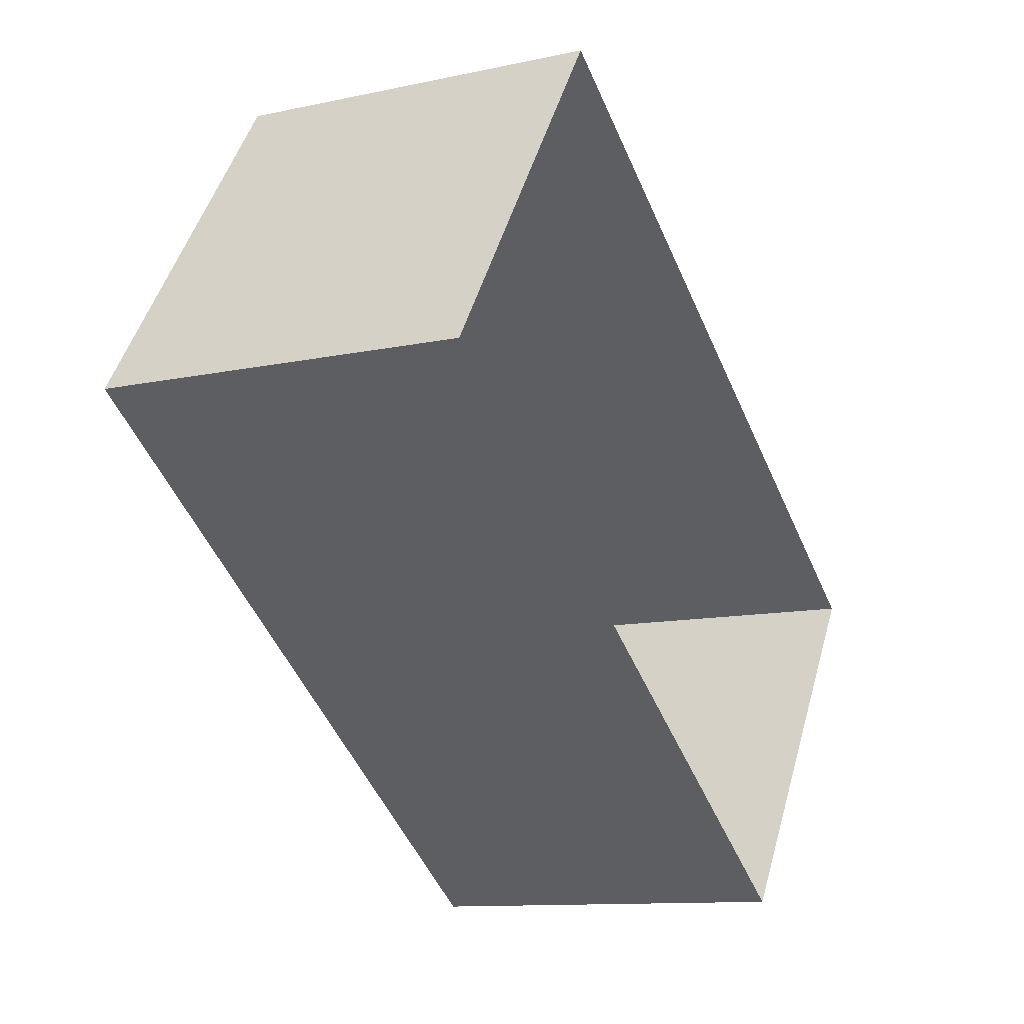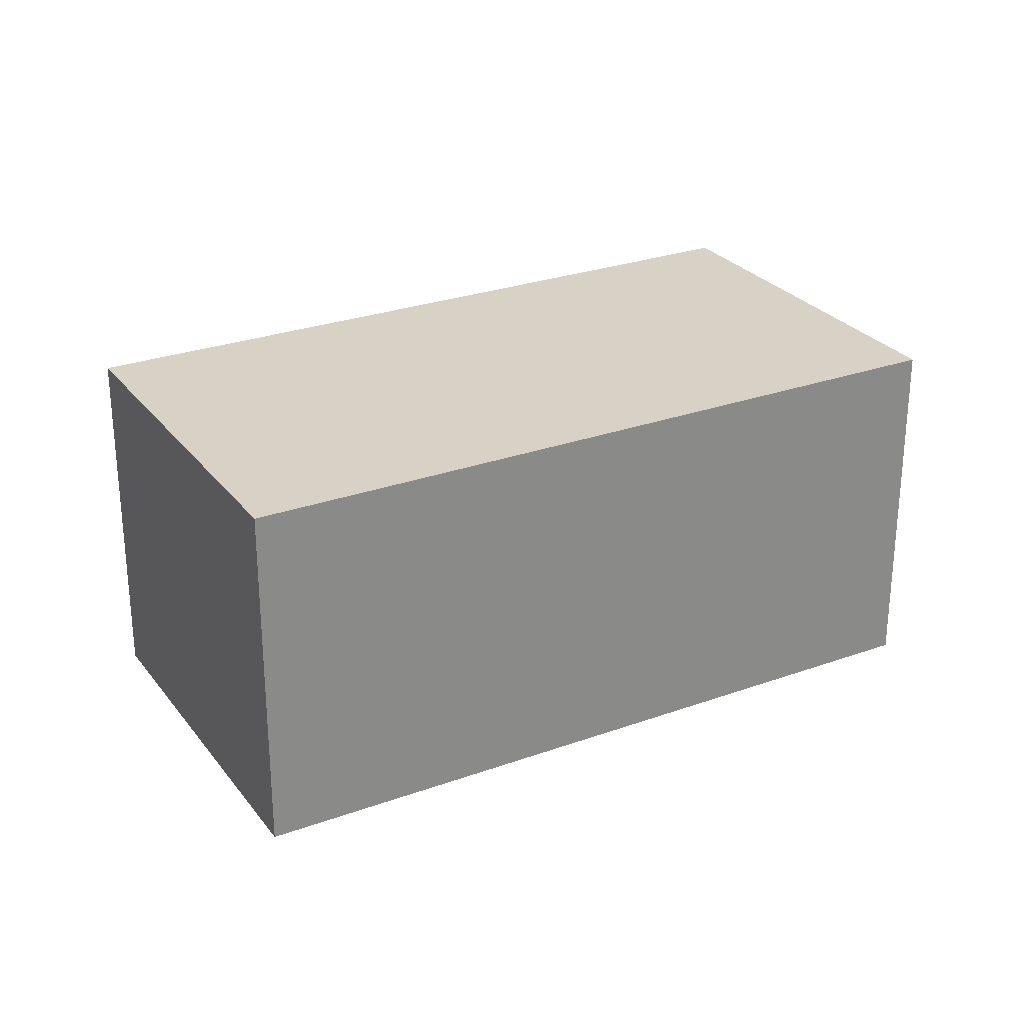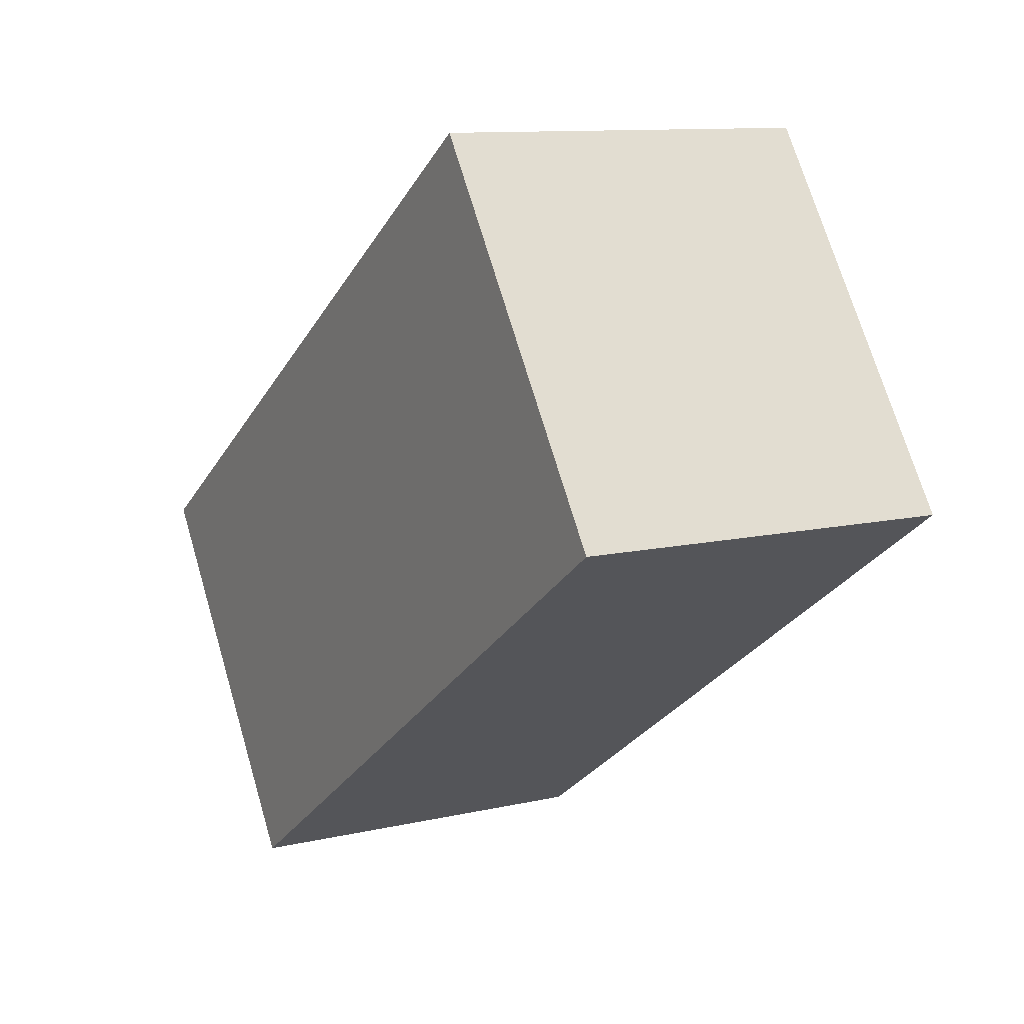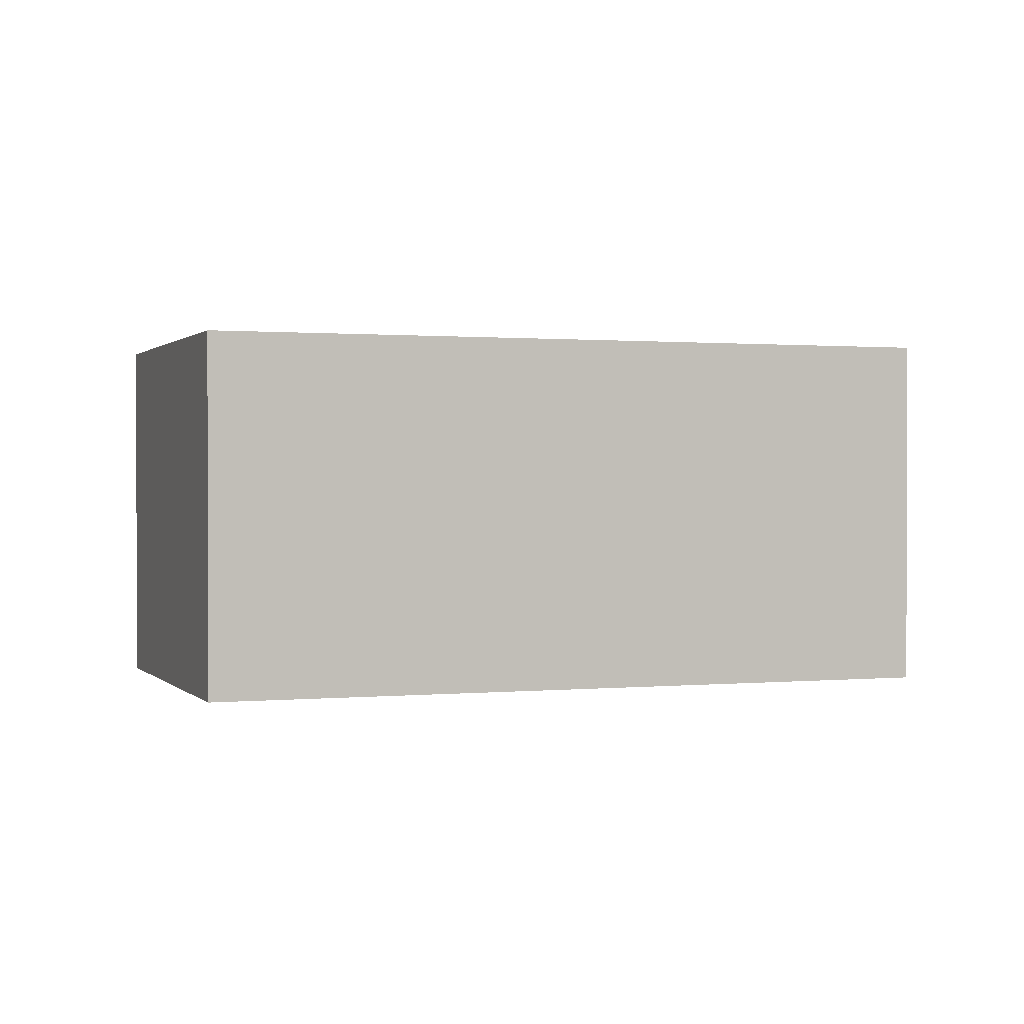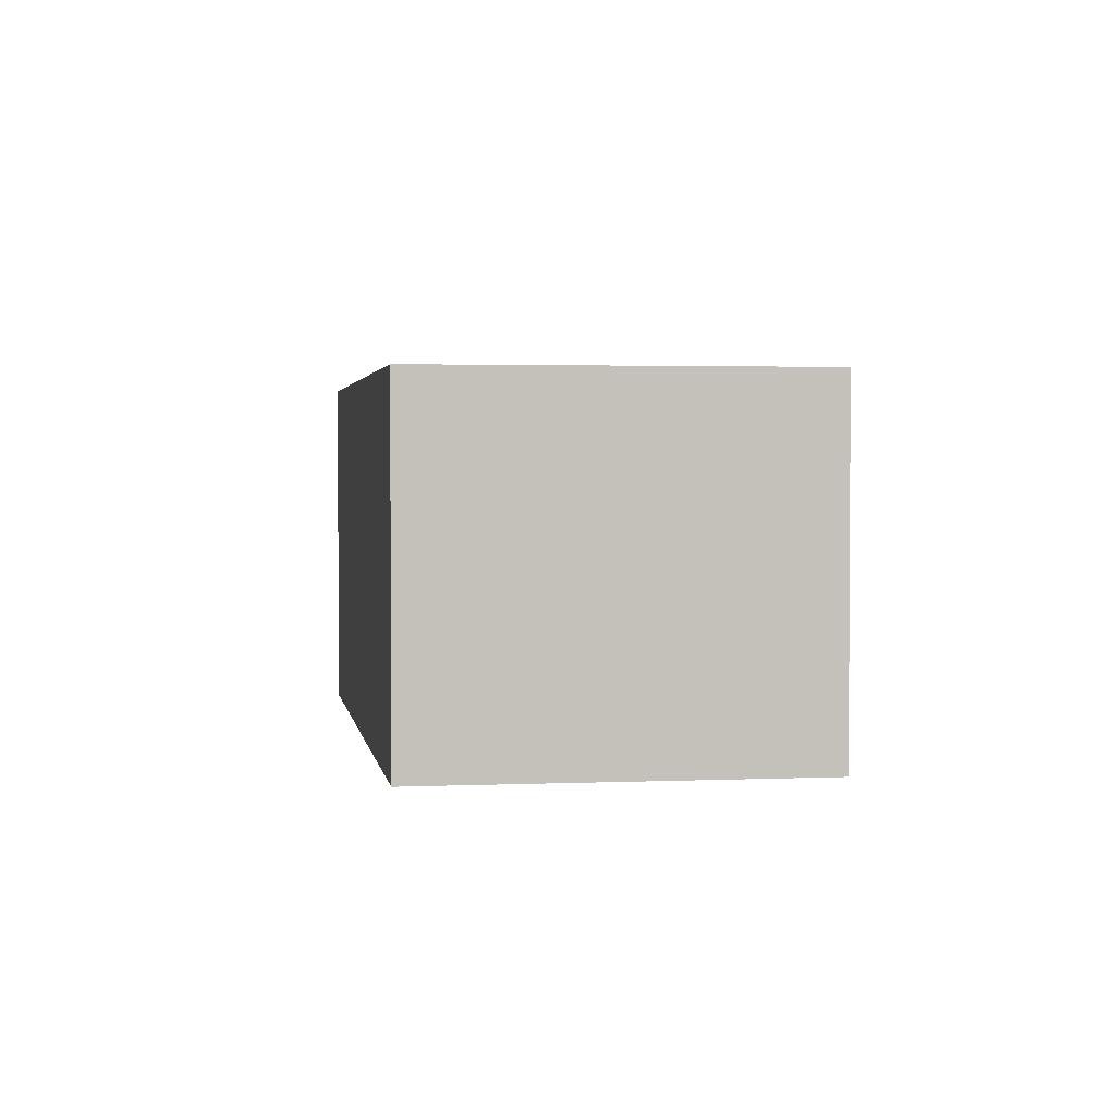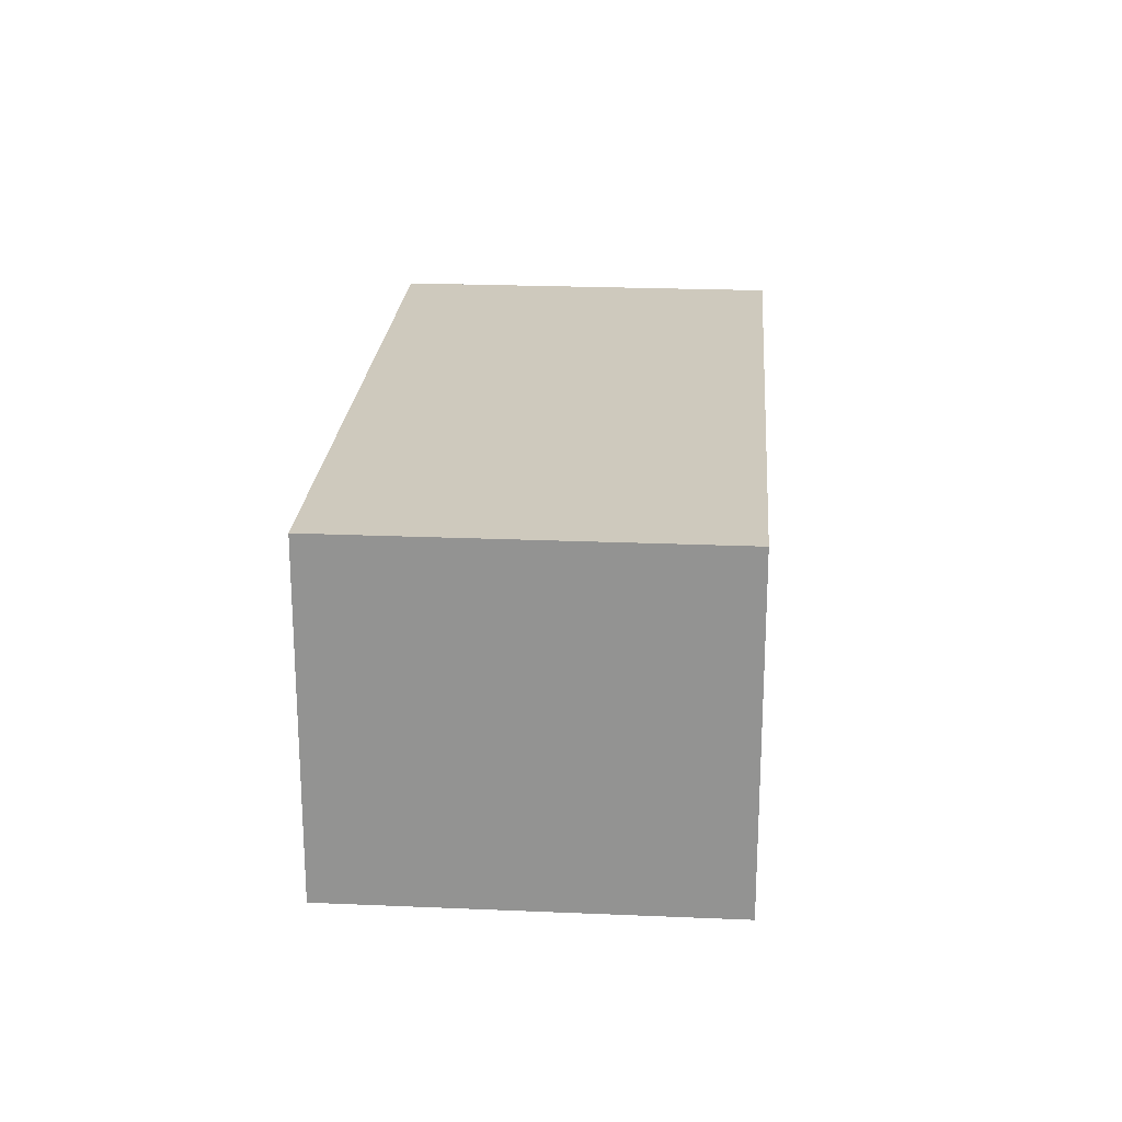
<metadata>
{"format":"obj","ext":"obj","renderer":"f3d","projection":"perspective","resolution":1024,"background":"white","views":[{"elev":-11.3,"azim":117.9,"up":"+Y"},{"elev":27.2,"azim":-174.7,"up":"+Z"},{"elev":10.8,"azim":60.0,"up":"+Y"},{"elev":0.8,"azim":-165.4,"up":"+Z"},{"elev":2.4,"azim":-64.3,"up":"+Z"},{"elev":22.7,"azim":-51.3,"up":"+Z"}]}
</metadata>
<code>
v 1.237e+04 -1.571e+04 20.98
v 1.237e+04 -1.57e+04 20.98
v 1.238e+04 -1.57e+04 20.98
v 1.238e+04 -1.57e+04 20.98
v 1.237e+04 -1.571e+04 23.85
v 1.238e+04 -1.57e+04 23.85
v 1.238e+04 -1.57e+04 23.85
v 1.237e+04 -1.57e+04 23.85
f 1 2 3
f 4 1 3
f 5 6 7
f 8 5 7
f 7 4 3
f 7 6 4
f 6 1 4
f 6 5 1
f 8 2 1
f 5 8 1
f 7 3 2
f 8 7 2

</code>
